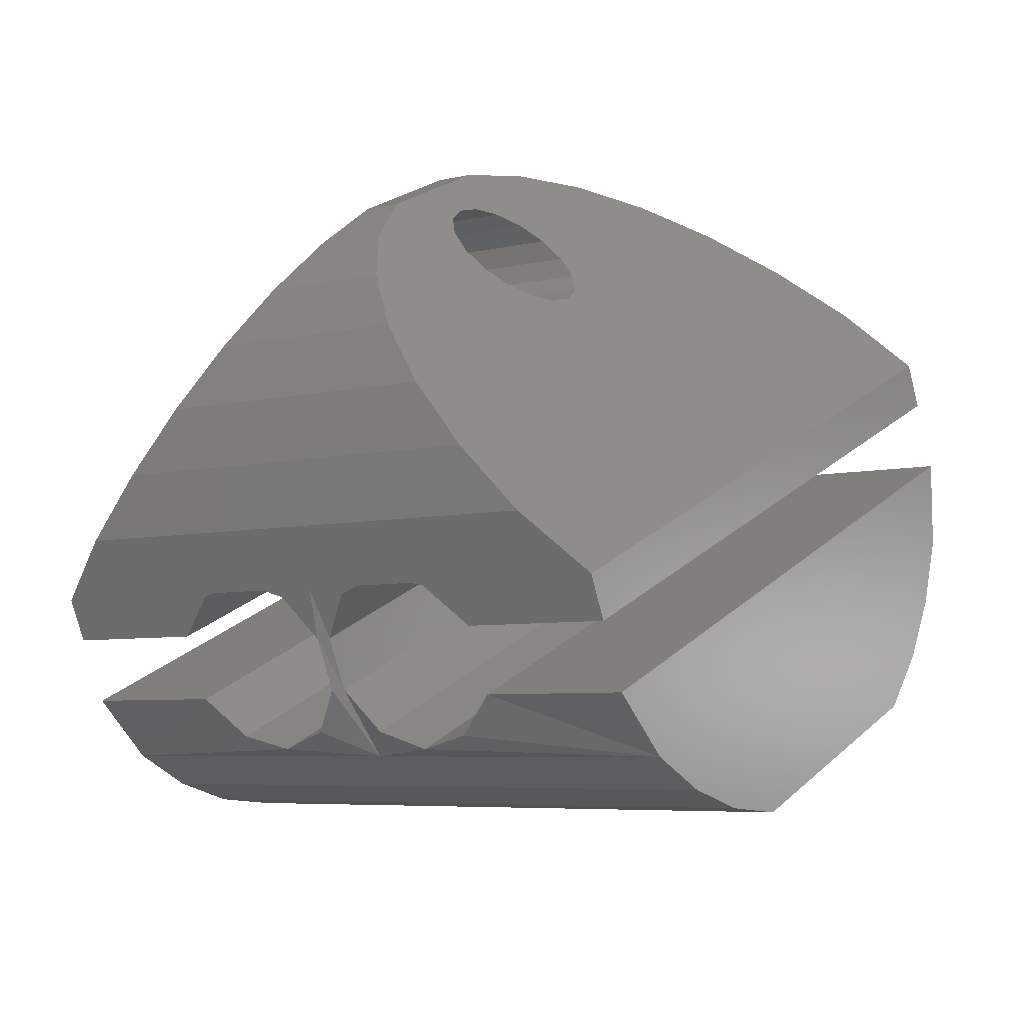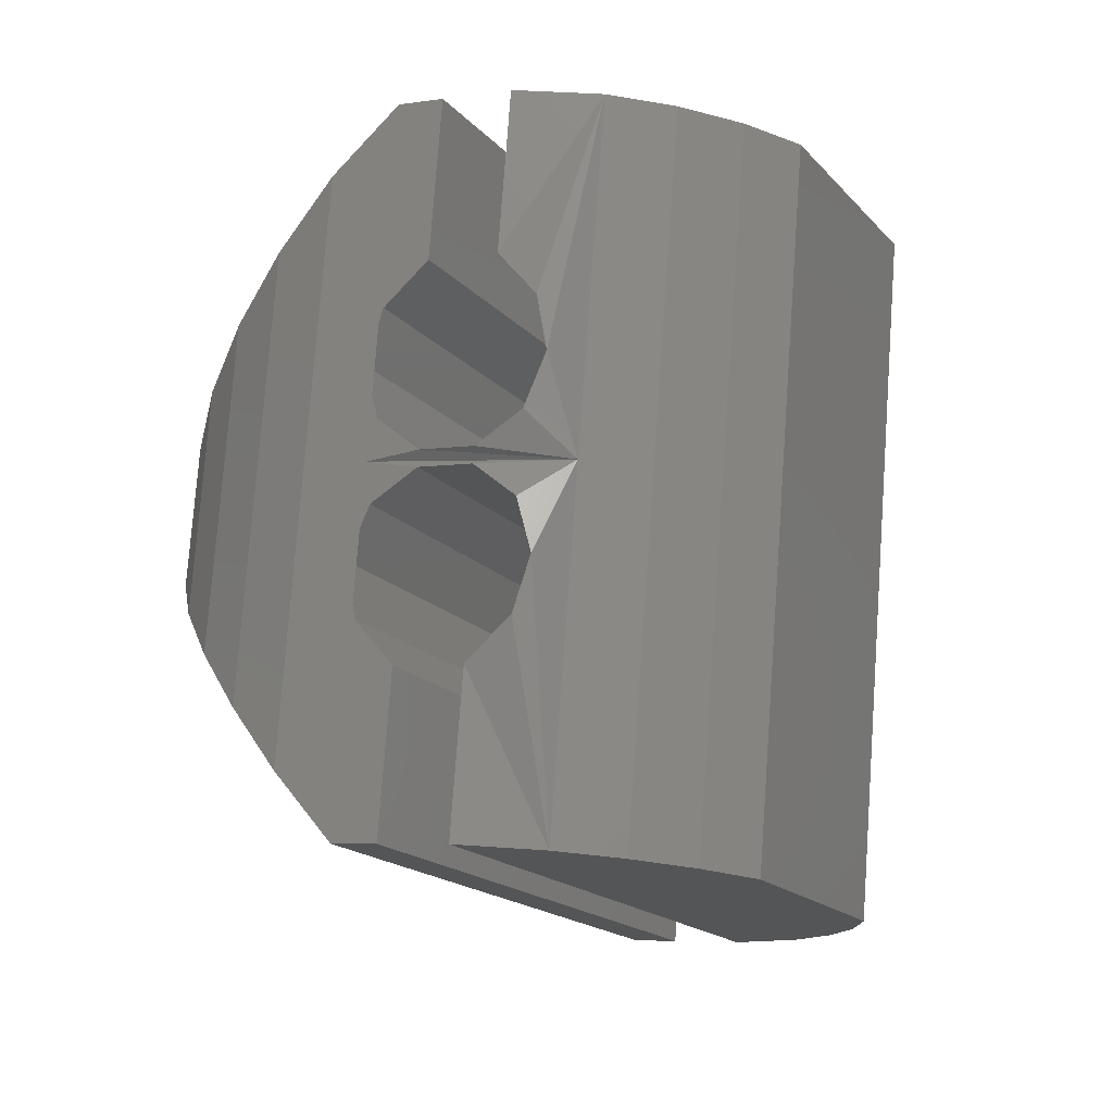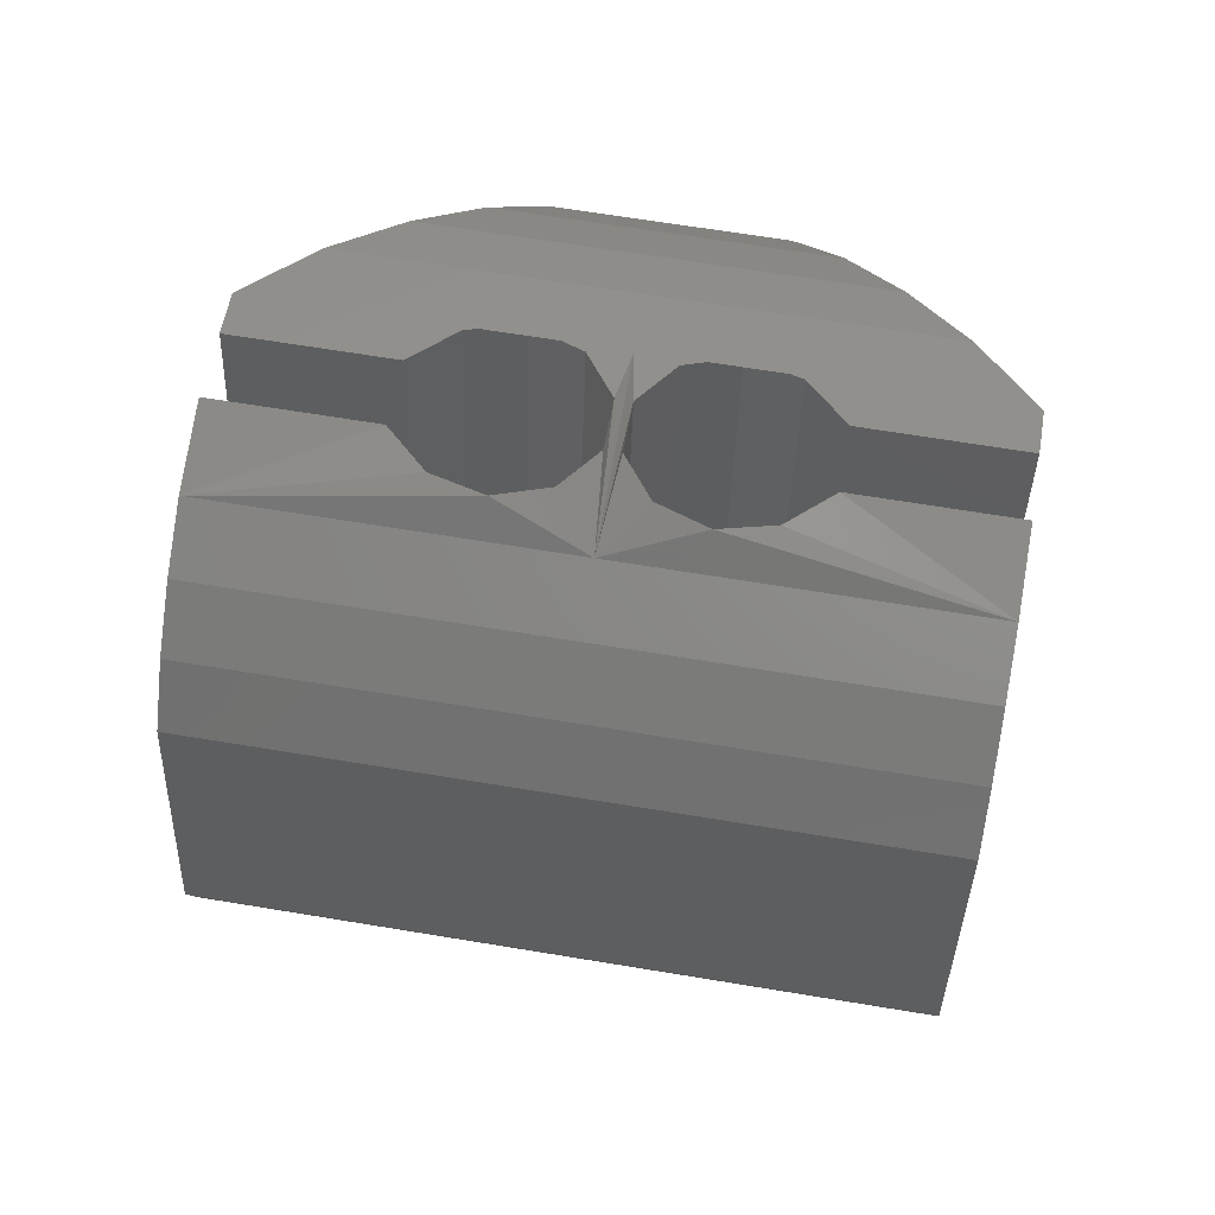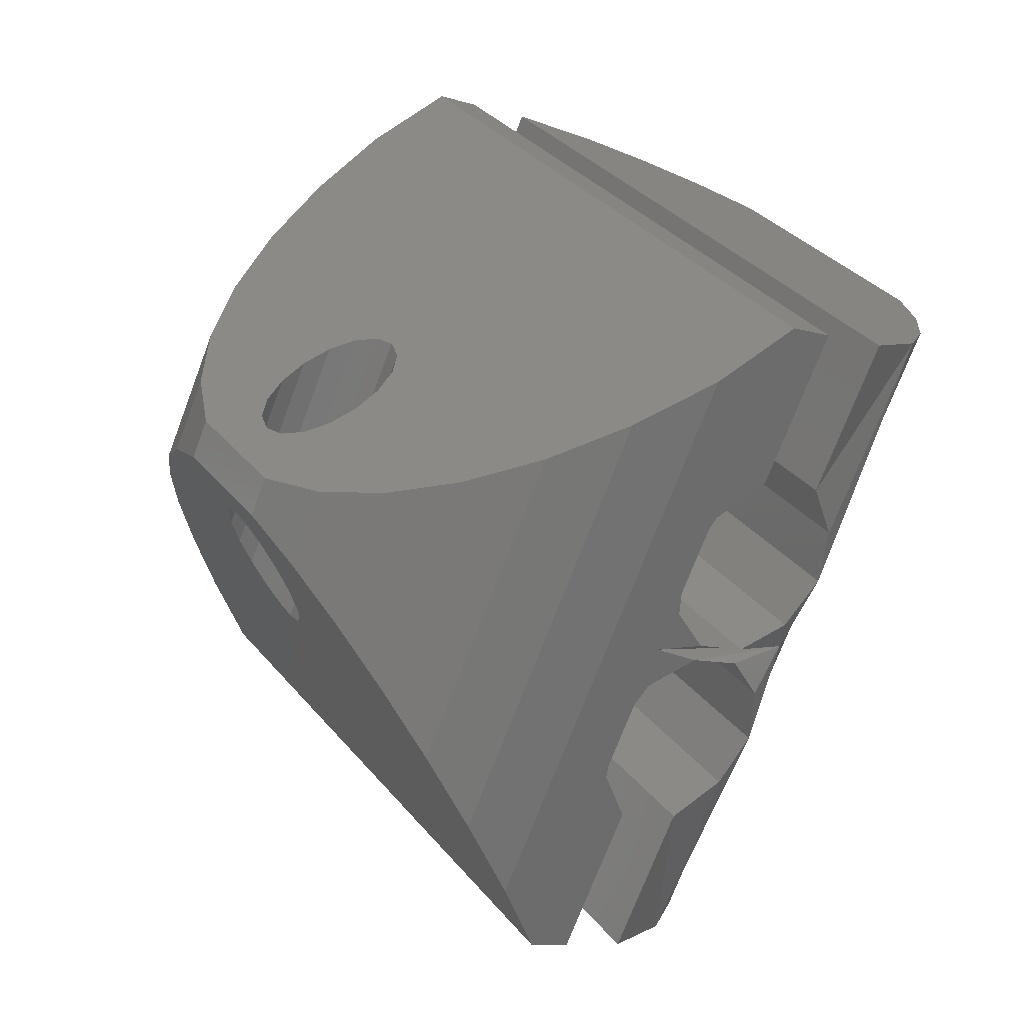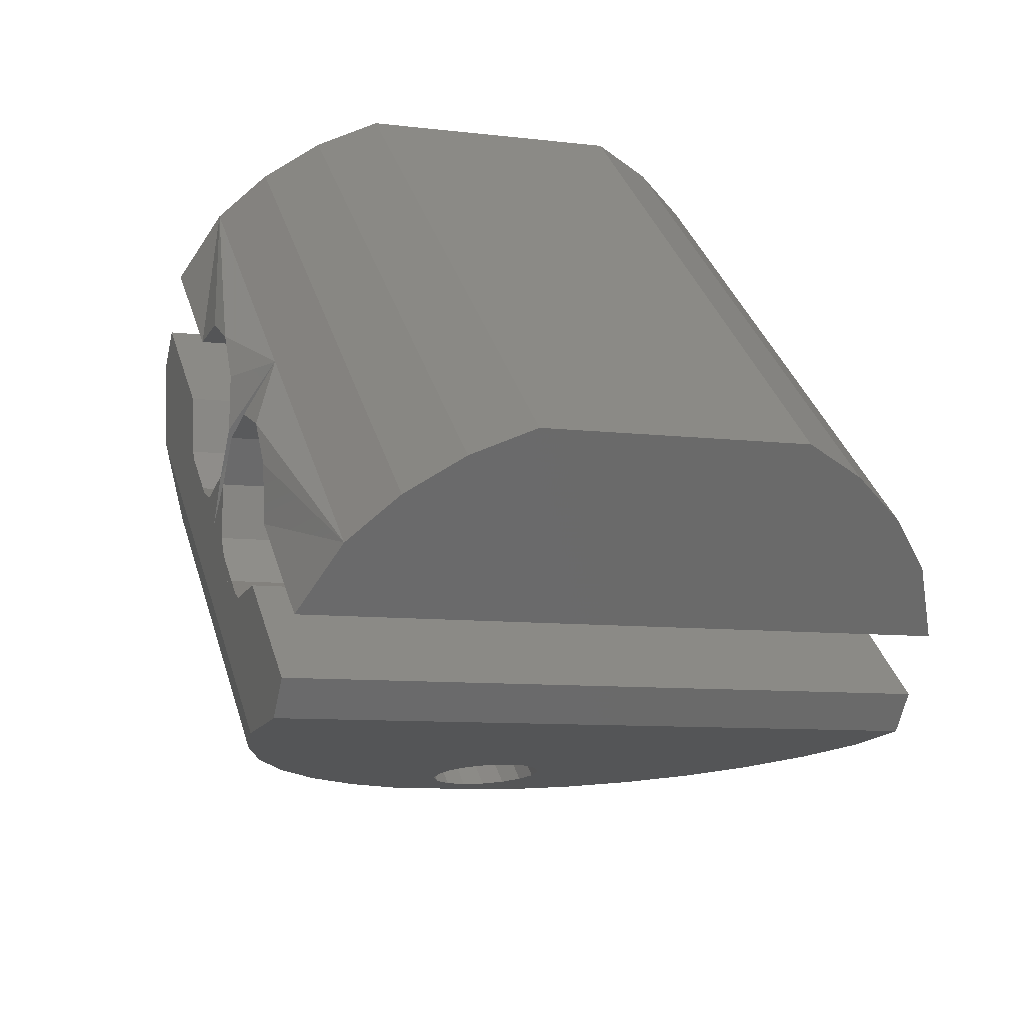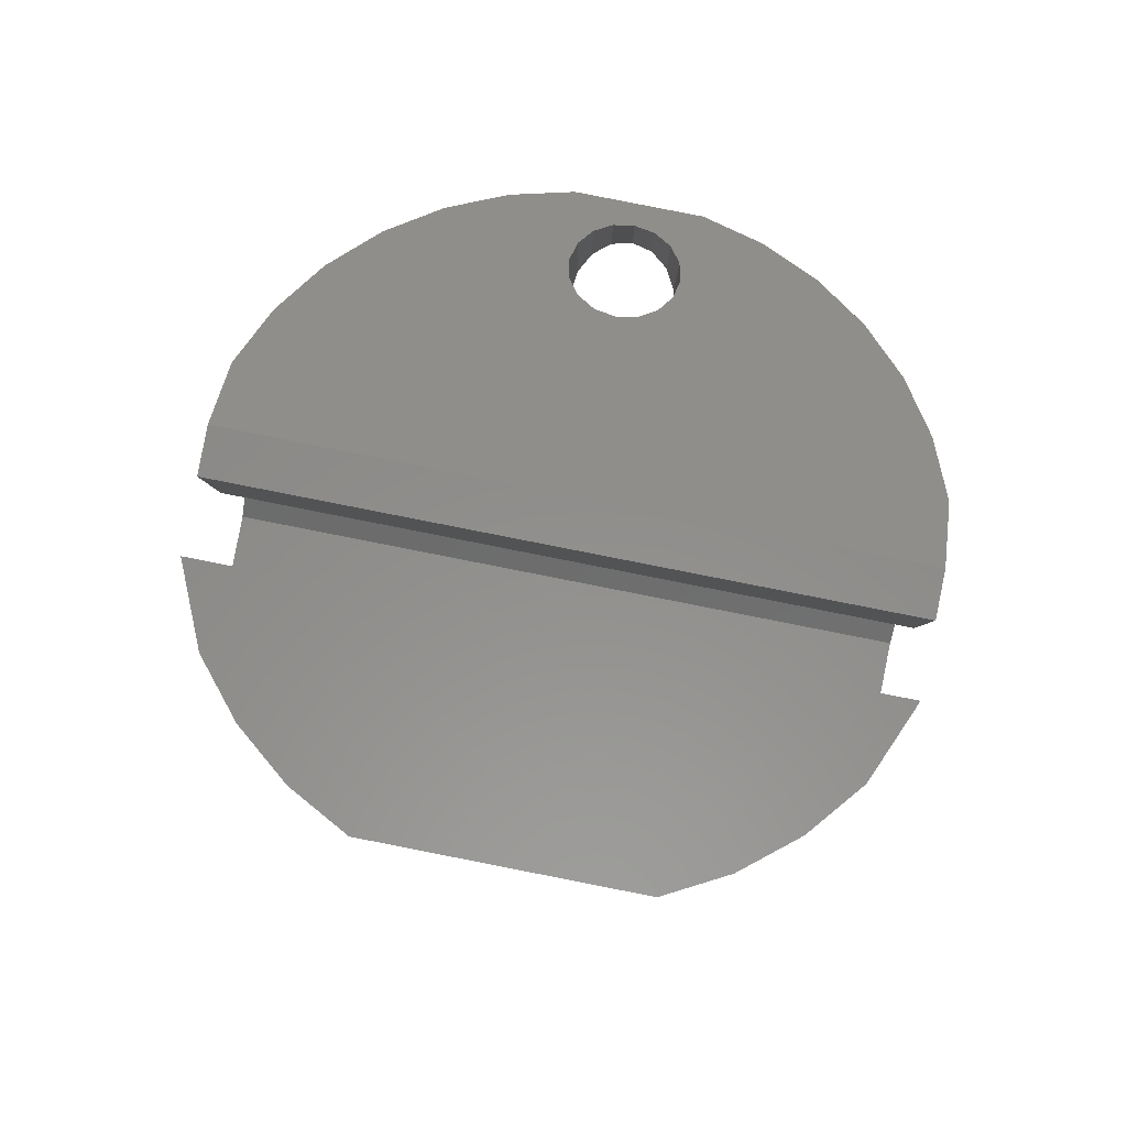
<metadata>
{"format":"stl","ext":"stl","renderer":"f3d","projection":"perspective","resolution":1024,"background":"white","views":[{"elev":10.4,"azim":-72.9,"up":"+Z"},{"elev":-35.5,"azim":105.4,"up":"+Y"},{"elev":-24.7,"azim":70.5,"up":"+Z"},{"elev":11.4,"azim":44.9,"up":"+Y"},{"elev":-73.6,"azim":160.2,"up":"+Y"},{"elev":-13.3,"azim":160.6,"up":"+Z"}]}
</metadata>
<code>
# stl→obj: 182 verts, 364 faces
v 21.64 106 -25.57
v 21.09 105.2 -24.21
v 25.64 101.7 -20.45
v 25.25 101.8 -20.44
v 20.89 104.3 -22.85
v 24.85 101.7 -20.26
v 20.93 103.3 -21.54
v 24.49 101.6 -19.93
v 21.22 102.5 -20.34
v 24.25 101.3 -19.51
v 21.74 101.6 -19.3
v 24.14 101 -19.06
v 22.46 100.9 -18.46
v 24.2 100.7 -18.65
v 23.38 100.3 -17.85
v 24.4 100.5 -18.35
v 24.49 99.97 -17.62
v 24.72 100.3 -18.19
v 25.61 99.61 -17.39
v 25.11 100.3 -18.2
v 26.84 99.51 -17.57
v 25.52 100.3 -18.38
v 28.09 99.6 -18.01
v 25.87 100.5 -18.71
v 29.3 99.86 -18.69
v 26.12 100.7 -19.13
v 30.44 100.3 -19.6
v 26.22 101 -19.58
v 31.45 100.9 -20.69
v 26.17 101.3 -19.99
v 32.31 101.6 -21.93
v 25.96 101.6 -20.3
v 32.86 102.4 -23.28
v 19.52 100.1 -24.51
v 19.37 100.4 -23.35
v 19.55 100.5 -22.17
v 19.95 100.6 -21.04
v 20.54 100.6 -20
v 21.31 100.4 -19.09
v 22.23 100.3 -18.34
v 23.25 99.98 -17.79
v 24.37 99.62 -17.56
v 25.48 99.27 -17.33
v 26.6 98.84 -17.45
v 27.66 98.4 -17.79
v 28.62 97.96 -18.35
v 29.45 97.53 -19.11
v 30.11 97.12 -20.02
v 30.59 96.77 -21.06
v 30.74 96.51 -22.22
v 24.69 99.08 -19.98
v 24.32 99.21 -19.98
v 23.99 99.35 -19.83
v 23.74 99.49 -19.56
v 23.62 99.6 -19.2
v 23.65 99.66 -18.81
v 23.81 99.66 -18.46
v 24.08 99.61 -18.19
v 24.43 99.51 -18.04
v 24.8 99.38 -18.04
v 25.13 99.24 -18.19
v 25.37 99.1 -18.46
v 25.49 99 -18.82
v 25.47 98.93 -19.2
v 25.31 98.93 -19.56
v 25.03 98.98 -19.83
v 32.75 101.8 -26.89
v 23.54 104.6 -29.74
v 22.66 105.1 -28.94
v 24.56 104.1 -30.34
v 25.69 103.7 -30.7
v 26.89 103.3 -30.46
v 28.01 102.9 -30.23
v 29.12 102.6 -30
v 30.33 102.2 -29.76
v 31.31 102 -28.96
v 32.12 101.8 -27.99
v 20.54 99.14 -27.88
v 21.42 98.68 -28.68
v 22.44 98.21 -29.27
v 23.57 97.74 -29.64
v 24.78 97.35 -29.39
v 25.89 97 -29.17
v 27.01 96.64 -28.94
v 28.21 96.25 -28.69
v 29.19 96.04 -27.9
v 30 95.92 -26.93
v 30.63 95.9 -25.82
v 27.25 104.2 -24.42
v 21.75 105.8 -26.39
v 32.96 102.2 -24.1
v 21.91 105.6 -27.65
v 33.13 101.9 -25.36
v 32 99.54 -23.62
v 20.78 103.1 -25.91
v 31.64 98.98 -22.73
v 20.42 102.6 -25.02
v 31.28 98.13 -22.31
v 20.06 101.7 -24.6
v 31 97.16 -22.49
v 19.79 100.8 -24.77
v 30.91 96.43 -23.2
v 19.7 100 -25.49
v 31.04 96.2 -24.19
v 19.83 99.81 -26.48
v 31.34 96.57 -25.1
v 20.13 100.2 -27.38
v 31.71 97.38 -25.6
v 20.49 101 -27.88
v 32 98.36 -25.5
v 20.79 102 -27.79
v 32.16 99.26 -24.88
v 20.95 102.9 -27.16
v 23.73 96.41 -19.5
v 17.65 95.57 -22.49
v 17.4 94.2 -23.44
v 23.39 96.61 -19.51
v 18.21 96.78 -21.5
v 23.13 96.96 -19.4
v 18.96 97.82 -20.55
v 22.99 97.4 -19.18
v 19.86 98.66 -19.66
v 23 97.86 -18.89
v 20.88 99.25 -18.88
v 23.15 98.28 -18.57
v 21.99 99.58 -18.22
v 23.42 98.58 -18.27
v 23.13 99.64 -17.72
v 23.77 98.73 -18.03
v 24.25 99.28 -17.5
v 24.14 98.71 -17.9
v 25.36 98.92 -17.27
v 24.48 98.5 -17.88
v 26.36 98.18 -17.33
v 24.74 98.16 -18
v 27.23 97.21 -17.58
v 24.88 97.72 -18.21
v 27.94 96.06 -18.01
v 24.87 97.26 -18.51
v 28.46 94.77 -18.61
v 24.72 96.84 -18.83
v 28.77 93.38 -19.35
v 24.45 96.54 -19.13
v 28.86 91.96 -20.2
v 24.1 96.38 -19.36
v 28.62 90.59 -21.16
v 18.42 93.23 -26.82
v 19.3 92.77 -27.62
v 28.51 89.98 -24.76
v 20.32 92.3 -28.21
v 21.45 91.83 -28.58
v 22.66 91.44 -28.33
v 23.77 91.08 -28.11
v 24.89 90.72 -27.88
v 26.09 90.33 -27.63
v 27.07 90.13 -26.84
v 27.88 90.01 -25.87
v 17.51 94.01 -24.27
v 23.01 92.4 -22.3
v 28.73 90.41 -21.98
v 17.68 93.73 -25.52
v 28.89 90.12 -23.24
v 18.48 96.71 -24.75
v 29.69 93.1 -22.46
v 18.64 97.61 -24.12
v 29.85 94 -21.84
v 18.93 98.58 -24.03
v 30.15 94.97 -21.74
v 19.3 99.4 -24.53
v 30.51 95.79 -22.24
v 19.6 99.76 -25.44
v 30.81 96.15 -23.15
v 19.73 99.53 -26.43
v 30.94 95.93 -24.14
v 19.64 98.81 -27.14
v 30.85 95.2 -24.85
v 19.36 97.84 -27.32
v 30.58 94.23 -25.03
v 19 96.98 -26.9
v 30.22 93.37 -24.61
v 18.64 96.42 -26.01
v 29.86 92.81 -23.72
f 1 2 3
f 2 4 3
f 2 5 4
f 5 6 4
f 5 7 6
f 7 8 6
f 7 9 8
f 9 10 8
f 9 11 10
f 11 12 10
f 11 13 12
f 13 14 12
f 13 15 14
f 15 16 14
f 15 17 16
f 17 18 16
f 17 19 18
f 19 20 18
f 19 21 20
f 21 22 20
f 21 23 22
f 23 24 22
f 23 25 24
f 25 26 24
f 25 27 26
f 27 28 26
f 27 29 28
f 29 30 28
f 29 31 30
f 31 32 30
f 31 33 32
f 33 3 32
f 33 1 3
f 1 3 3
f 34 2 1
f 34 35 2
f 35 5 2
f 35 36 5
f 36 7 5
f 36 37 7
f 37 9 7
f 37 38 9
f 38 11 9
f 38 39 11
f 39 13 11
f 39 40 13
f 40 15 13
f 40 41 15
f 41 17 15
f 41 42 17
f 42 19 17
f 42 43 19
f 43 21 19
f 43 44 21
f 44 23 21
f 44 45 23
f 45 25 23
f 45 46 25
f 46 27 25
f 46 47 27
f 47 29 27
f 47 48 29
f 48 31 29
f 48 49 31
f 49 33 31
f 49 50 33
f 3 4 51
f 4 52 51
f 4 6 52
f 6 53 52
f 6 8 53
f 8 54 53
f 8 10 54
f 10 55 54
f 10 12 55
f 12 56 55
f 12 14 56
f 14 57 56
f 14 16 57
f 16 58 57
f 16 18 58
f 18 59 58
f 18 20 59
f 20 60 59
f 20 22 60
f 22 61 60
f 22 24 61
f 24 62 61
f 24 26 62
f 26 63 62
f 26 28 63
f 28 64 63
f 28 30 64
f 30 65 64
f 30 32 65
f 32 66 65
f 32 3 66
f 3 51 66
f 67 68 69
f 67 70 68
f 67 71 70
f 67 72 71
f 67 73 72
f 67 74 73
f 67 75 74
f 67 76 75
f 67 77 76
f 69 68 78
f 68 79 78
f 68 70 79
f 70 80 79
f 70 71 80
f 71 81 80
f 71 72 81
f 72 82 81
f 72 73 82
f 73 83 82
f 73 74 83
f 74 84 83
f 74 75 84
f 75 85 84
f 75 76 85
f 76 86 85
f 76 77 86
f 77 87 86
f 77 67 87
f 67 88 87
f 89 90 1
f 91 90 89
f 33 91 89
f 69 92 67
f 67 92 93
f 91 94 95
f 95 90 91
f 94 96 97
f 97 95 94
f 96 98 99
f 99 97 96
f 98 100 101
f 101 99 98
f 100 102 103
f 103 101 100
f 102 104 105
f 105 103 102
f 104 106 107
f 107 105 104
f 106 108 109
f 109 107 106
f 108 110 111
f 111 109 108
f 110 112 113
f 113 111 110
f 112 93 92
f 92 113 112
f 91 33 94
f 95 1 90
f 94 33 96
f 97 1 95
f 96 33 98
f 99 1 97
f 50 98 33
f 1 99 34
f 98 50 100
f 101 34 99
f 100 50 102
f 103 34 101
f 88 102 50
f 34 103 78
f 102 88 104
f 105 78 103
f 104 88 106
f 107 78 105
f 106 88 108
f 109 78 107
f 67 108 88
f 78 109 69
f 108 67 110
f 111 69 109
f 110 67 112
f 113 69 111
f 112 67 93
f 92 69 113
f 114 115 116
f 114 117 115
f 117 118 115
f 117 119 118
f 119 120 118
f 119 121 120
f 121 122 120
f 121 123 122
f 123 124 122
f 123 125 124
f 125 126 124
f 125 127 126
f 127 128 126
f 127 129 128
f 129 130 128
f 129 131 130
f 131 132 130
f 131 133 132
f 133 134 132
f 133 135 134
f 135 136 134
f 135 137 136
f 137 138 136
f 137 139 138
f 139 140 138
f 139 141 140
f 141 142 140
f 141 143 142
f 143 144 142
f 143 145 144
f 145 146 144
f 145 114 146
f 114 116 146
f 114 114 116
f 116 115 34
f 115 35 34
f 115 118 35
f 118 36 35
f 118 120 36
f 120 37 36
f 120 122 37
f 122 38 37
f 122 124 38
f 124 39 38
f 124 126 39
f 126 40 39
f 126 128 40
f 128 41 40
f 128 130 41
f 130 42 41
f 130 132 42
f 132 43 42
f 132 134 43
f 134 44 43
f 134 136 44
f 136 45 44
f 136 138 45
f 138 46 45
f 138 140 46
f 140 47 46
f 140 142 47
f 142 48 47
f 142 144 48
f 144 49 48
f 144 146 49
f 146 50 49
f 51 117 114
f 51 52 117
f 52 119 117
f 52 53 119
f 53 121 119
f 53 54 121
f 54 123 121
f 54 55 123
f 55 125 123
f 55 56 125
f 56 127 125
f 56 57 127
f 57 129 127
f 57 58 129
f 58 131 129
f 58 59 131
f 59 133 131
f 59 60 133
f 60 135 133
f 60 61 135
f 61 137 135
f 61 62 137
f 62 139 137
f 62 63 139
f 63 141 139
f 63 64 141
f 64 143 141
f 64 65 143
f 65 145 143
f 65 66 145
f 66 114 145
f 66 51 114
f 147 148 149
f 148 150 149
f 150 151 149
f 151 152 149
f 152 153 149
f 153 154 149
f 154 155 149
f 155 156 149
f 156 157 149
f 78 148 147
f 78 79 148
f 79 150 148
f 79 80 150
f 80 151 150
f 80 81 151
f 81 152 151
f 81 82 152
f 82 153 152
f 82 83 153
f 83 154 153
f 83 84 154
f 84 155 154
f 84 85 155
f 85 156 155
f 85 86 156
f 86 157 156
f 86 87 157
f 87 149 157
f 87 88 149
f 116 158 159
f 159 158 160
f 159 160 146
f 149 161 147
f 162 161 149
f 163 164 160
f 160 158 163
f 165 166 164
f 164 163 165
f 167 168 166
f 166 165 167
f 169 170 168
f 168 167 169
f 171 172 170
f 170 169 171
f 173 174 172
f 172 171 173
f 175 176 174
f 174 173 175
f 177 178 176
f 176 175 177
f 179 180 178
f 178 177 179
f 181 182 180
f 180 179 181
f 161 162 182
f 182 181 161
f 164 146 160
f 158 116 163
f 166 146 164
f 163 116 165
f 168 146 166
f 165 116 167
f 146 168 50
f 34 167 116
f 170 50 168
f 167 34 169
f 172 50 170
f 169 34 171
f 50 172 88
f 78 171 34
f 174 88 172
f 171 78 173
f 176 88 174
f 173 78 175
f 178 88 176
f 175 78 177
f 88 178 149
f 147 177 78
f 180 149 178
f 177 147 179
f 182 149 180
f 179 147 181
f 162 149 182
f 181 147 161

</code>
